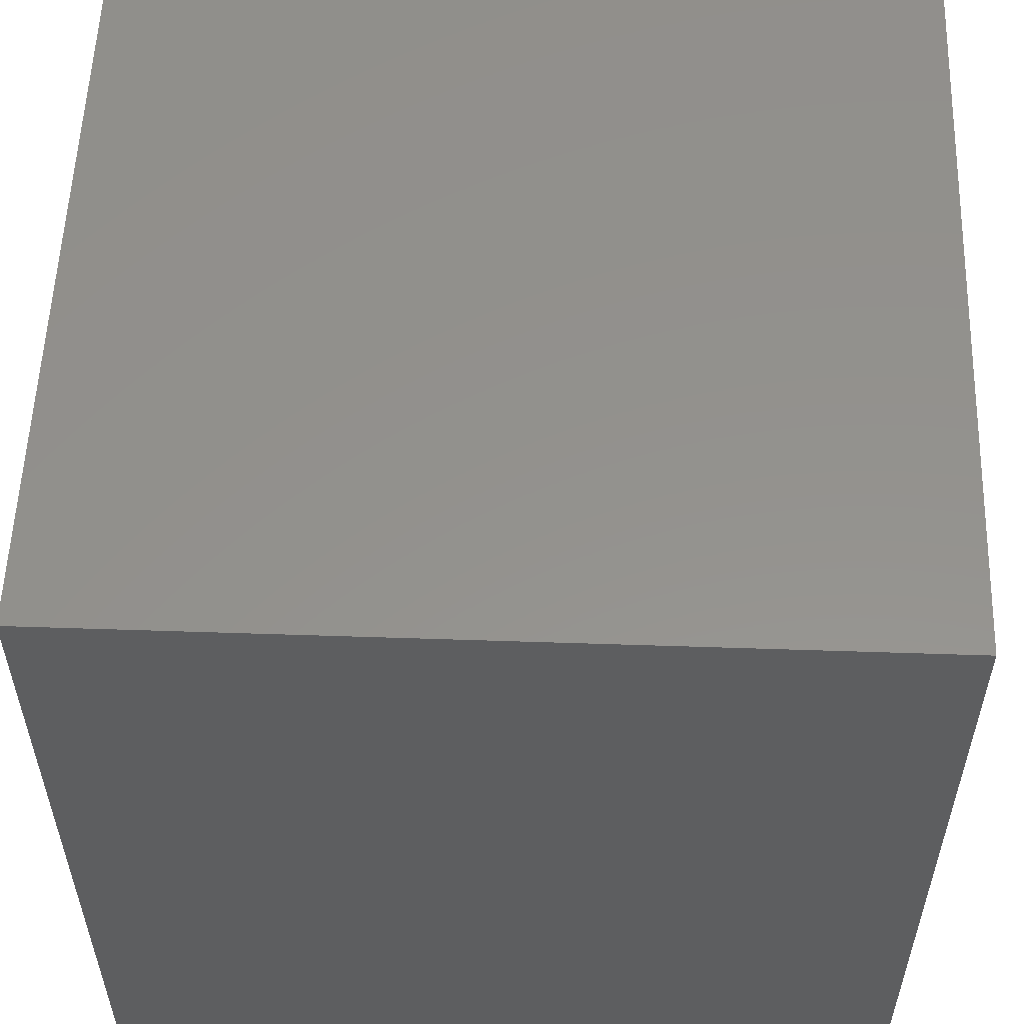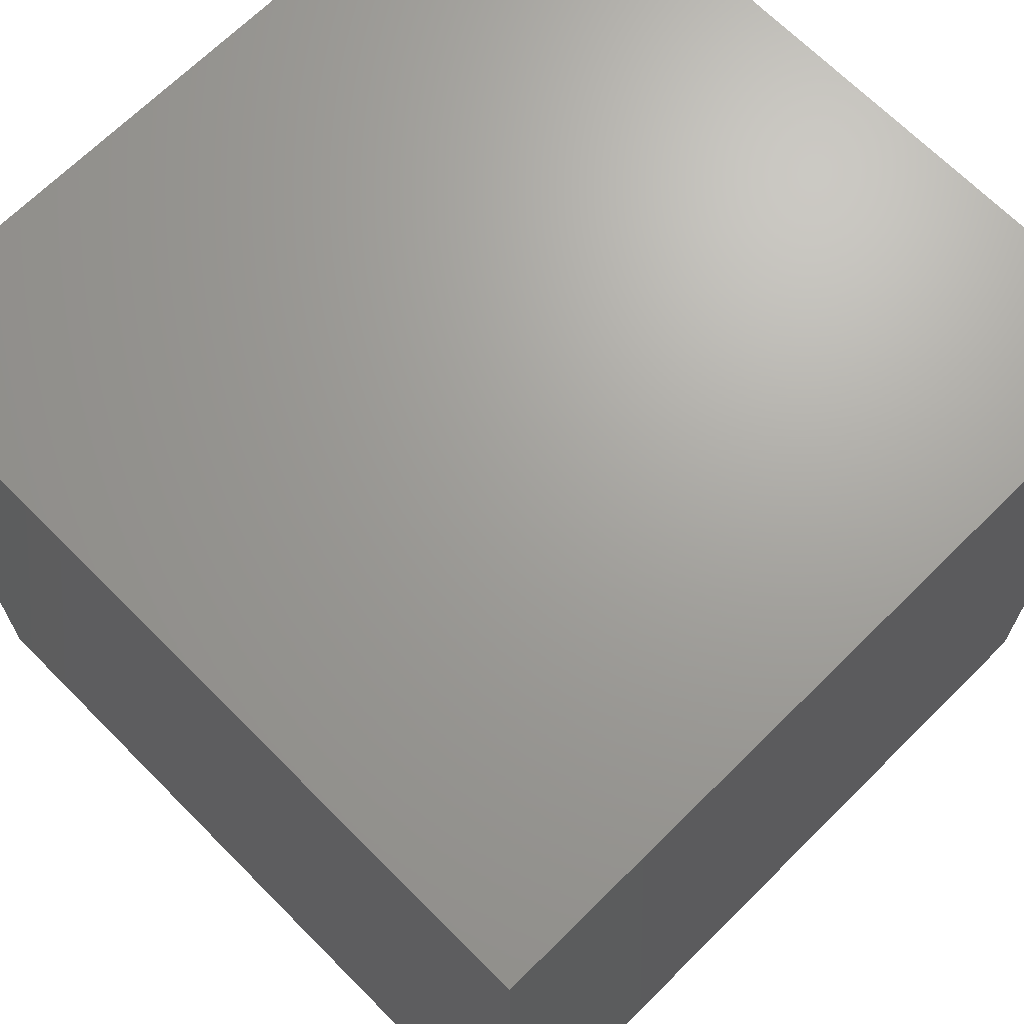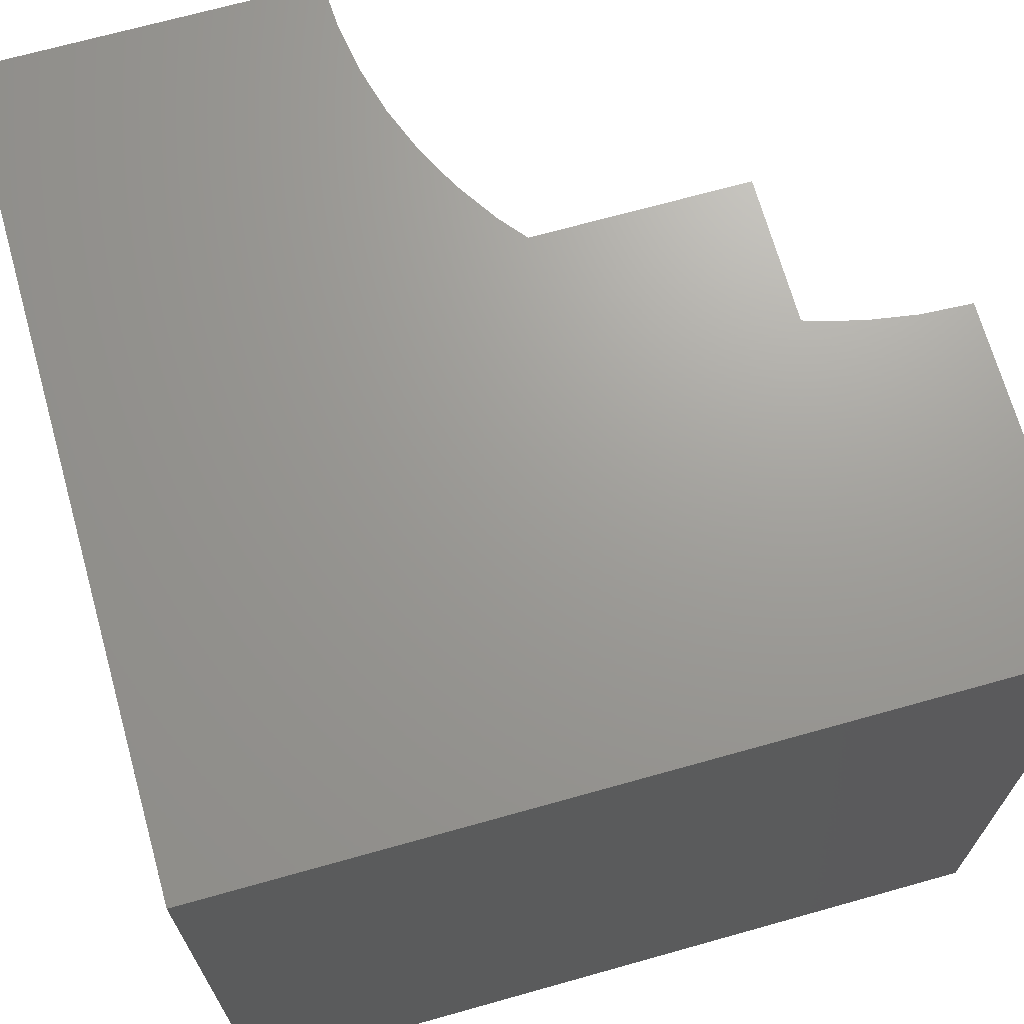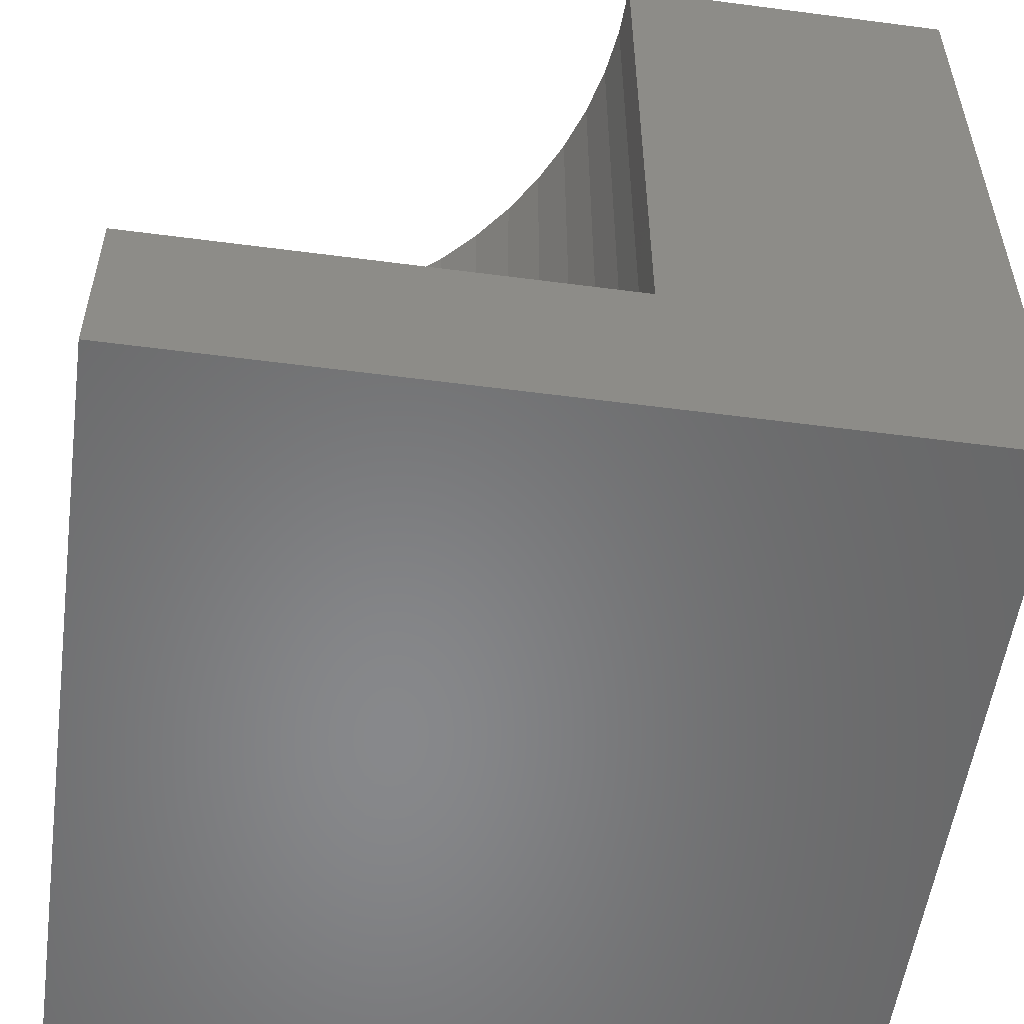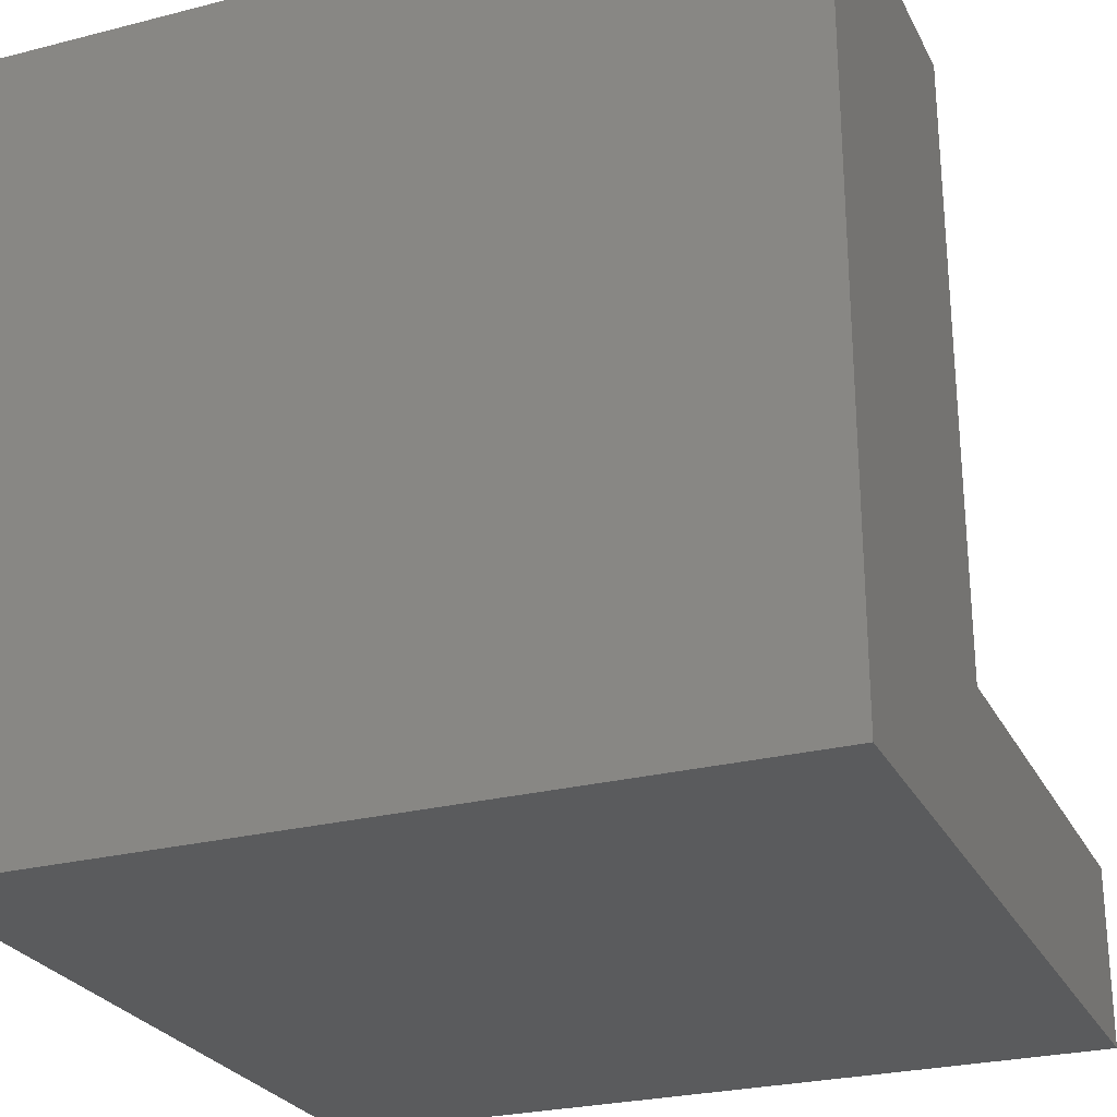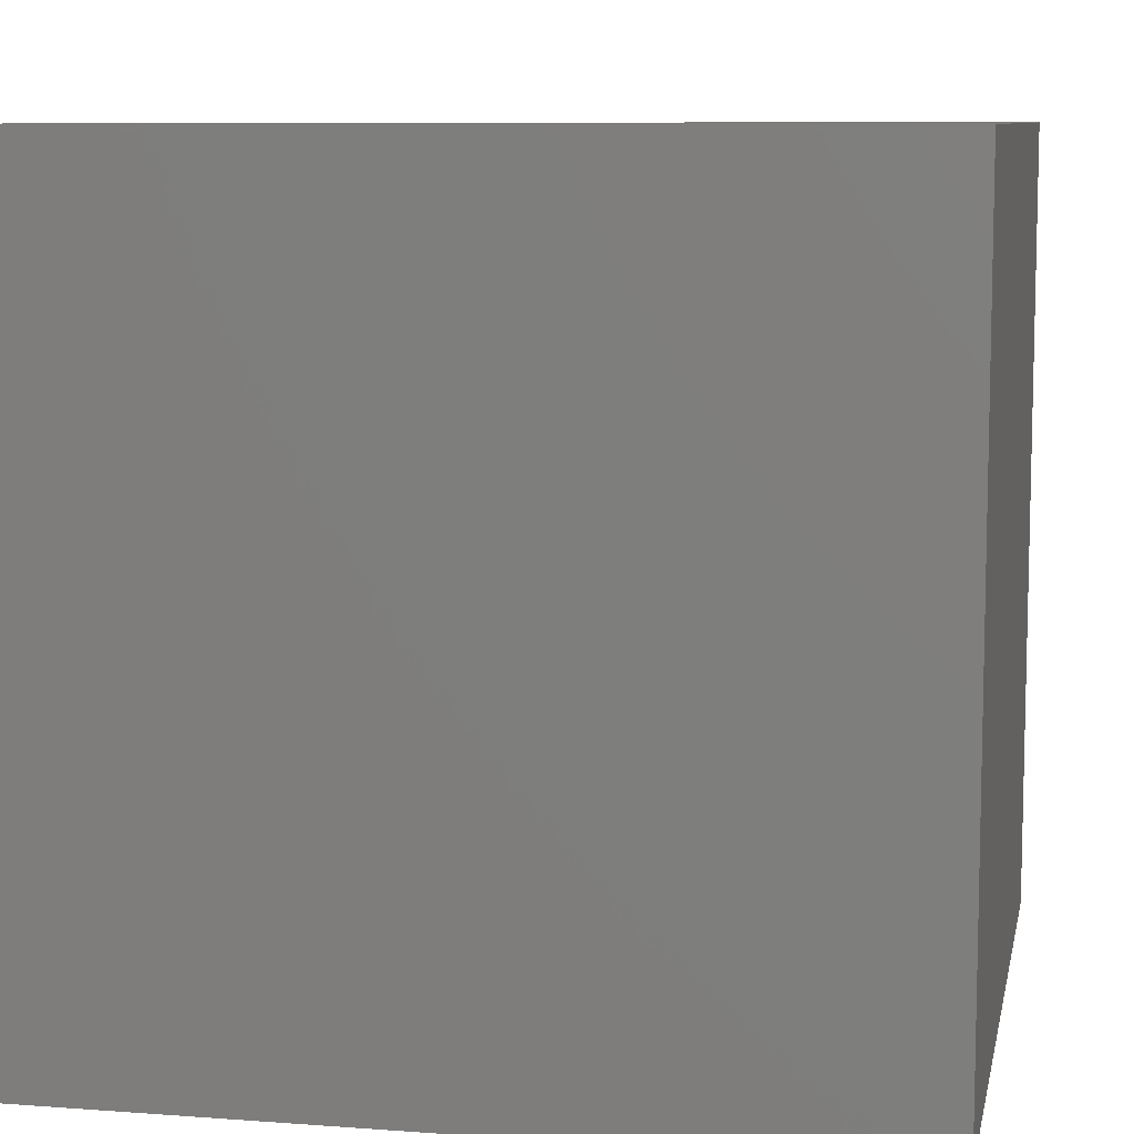
<metadata>
{"format":"stl","ext":"stl","renderer":"f3d","projection":"perspective","resolution":1024,"background":"white","views":[{"elev":55.5,"azim":-178.0,"up":"+Y"},{"elev":68.3,"azim":135.2,"up":"+Y"},{"elev":69.1,"azim":164.3,"up":"+Z"},{"elev":-54.6,"azim":-7.9,"up":"+Z"},{"elev":-26.2,"azim":-158.0,"up":"+Z"},{"elev":8.7,"azim":101.3,"up":"+Z"}]}
</metadata>
<code>
# stl→obj: 42 verts, 76 faces
v 0 5.853 10
v 0 10 10
v 0 5.853 2.221
v 0 10 0
v 0 0 2.221
v 0 0 0
v 2.926 5.069 10
v 3.44 4.735 10
v 10 10 10
v 3.584e-16 5.853 10
v 0.6118 5.821 10
v 3.916 4.35 10
v 4.35 3.916 10
v 4.735 3.44 10
v 5.853 0 10
v 10 0 10
v 5.821 0.6118 10
v 5.725 1.217 10
v 1.217 5.725 10
v 1.809 5.567 10
v 2.381 5.347 10
v 5.069 2.926 10
v 5.347 2.381 10
v 5.567 1.809 10
v 10 10 0
v 10 0 0
v 5.853 0 2.221
v 5.821 0.6118 2.221
v 5.725 1.217 2.221
v 5.567 1.809 2.221
v 5.347 2.381 2.221
v 5.069 2.926 2.221
v 4.735 3.44 2.221
v 4.35 3.916 2.221
v 3.916 4.35 2.221
v 3.44 4.735 2.221
v 2.926 5.069 2.221
v 2.381 5.347 2.221
v 1.809 5.567 2.221
v 1.217 5.725 2.221
v 0.6118 5.821 2.221
v 3.584e-16 5.853 2.221
f 1 2 3
f 3 2 4
f 3 4 5
f 5 4 6
f 7 8 9
f 2 10 11
f 8 12 9
f 9 12 13
f 9 13 14
f 15 16 17
f 17 16 18
f 11 19 2
f 2 19 20
f 2 20 9
f 9 20 21
f 9 21 7
f 14 22 9
f 9 22 23
f 9 23 16
f 16 23 24
f 16 24 18
f 25 9 26
f 26 9 16
f 4 25 6
f 6 25 26
f 9 25 2
f 2 25 4
f 5 6 27
f 27 6 26
f 27 26 15
f 15 26 16
f 27 15 17
f 27 17 28
f 28 17 18
f 28 18 29
f 29 18 24
f 29 24 30
f 30 24 23
f 30 23 31
f 31 23 22
f 31 22 32
f 32 22 14
f 32 14 33
f 33 14 13
f 33 13 34
f 34 13 12
f 34 12 35
f 35 12 8
f 35 8 36
f 36 8 7
f 36 7 37
f 37 7 21
f 37 21 38
f 38 21 20
f 38 20 39
f 39 20 19
f 39 19 40
f 40 19 11
f 40 11 41
f 41 11 10
f 41 10 42
f 41 42 5
f 5 27 28
f 41 5 40
f 28 29 5
f 5 29 30
f 5 30 31
f 31 32 5
f 5 32 33
f 5 33 34
f 34 35 5
f 5 35 36
f 5 36 37
f 37 38 5
f 5 38 39
f 5 39 40

</code>
